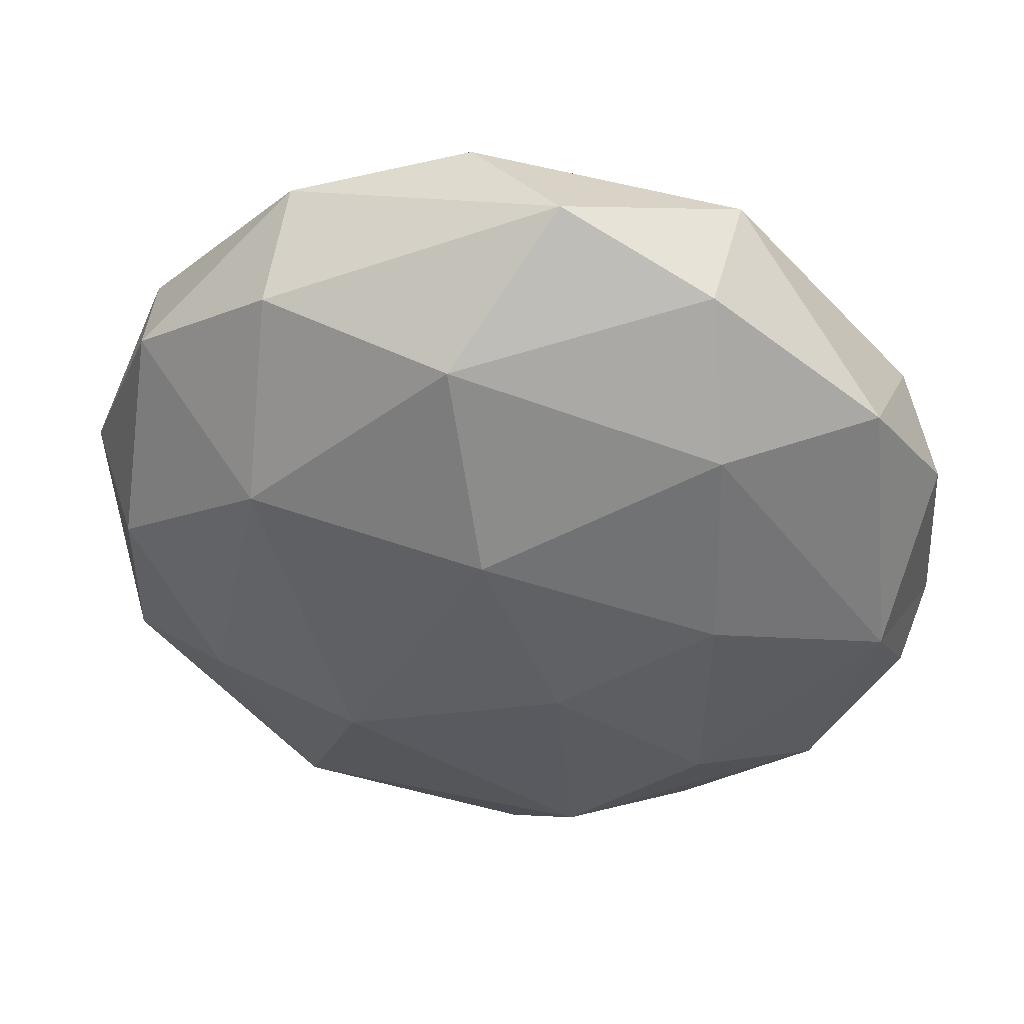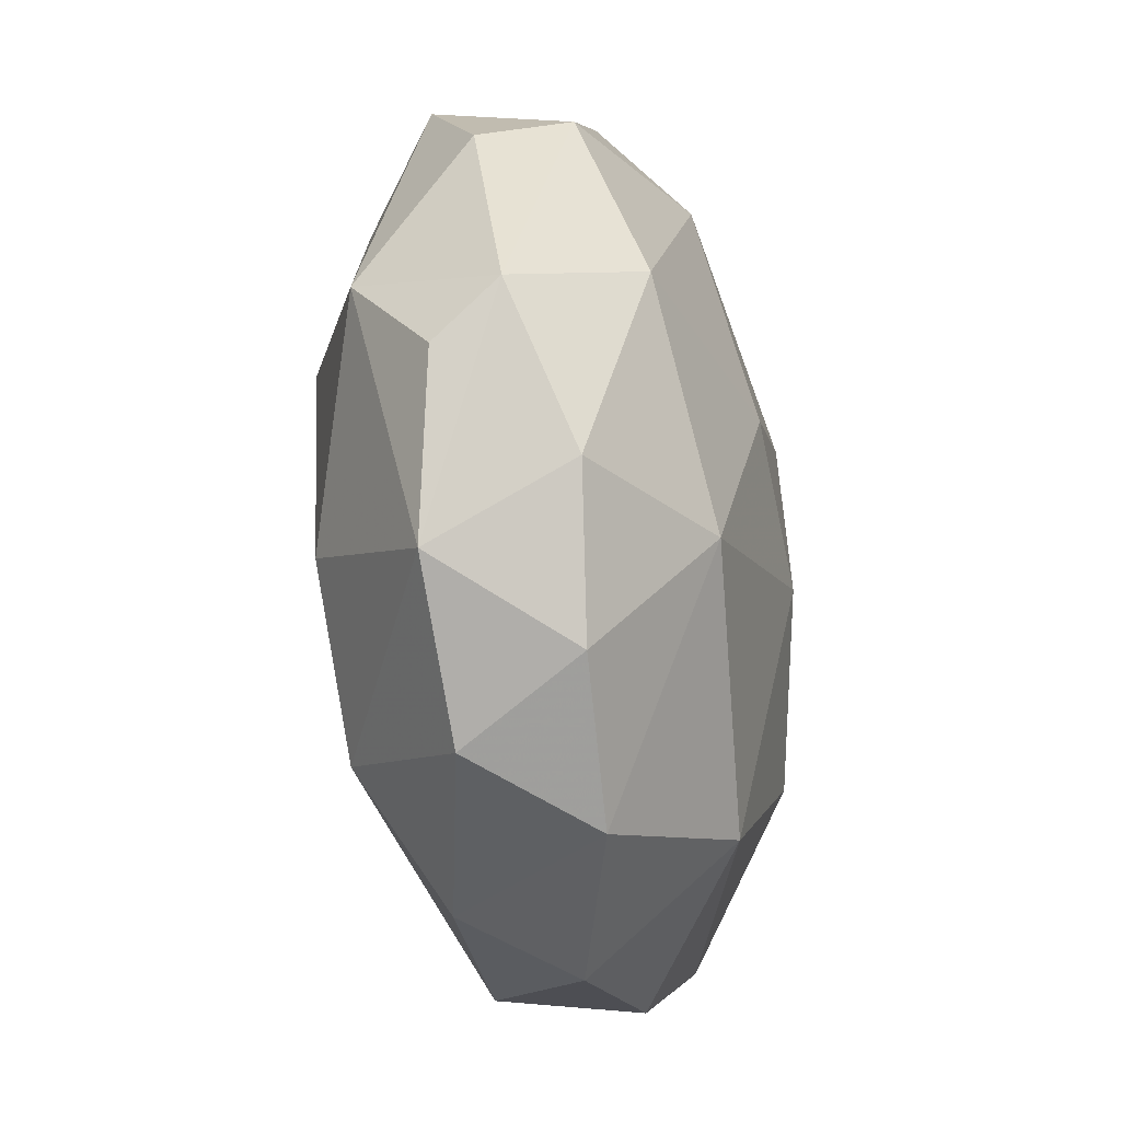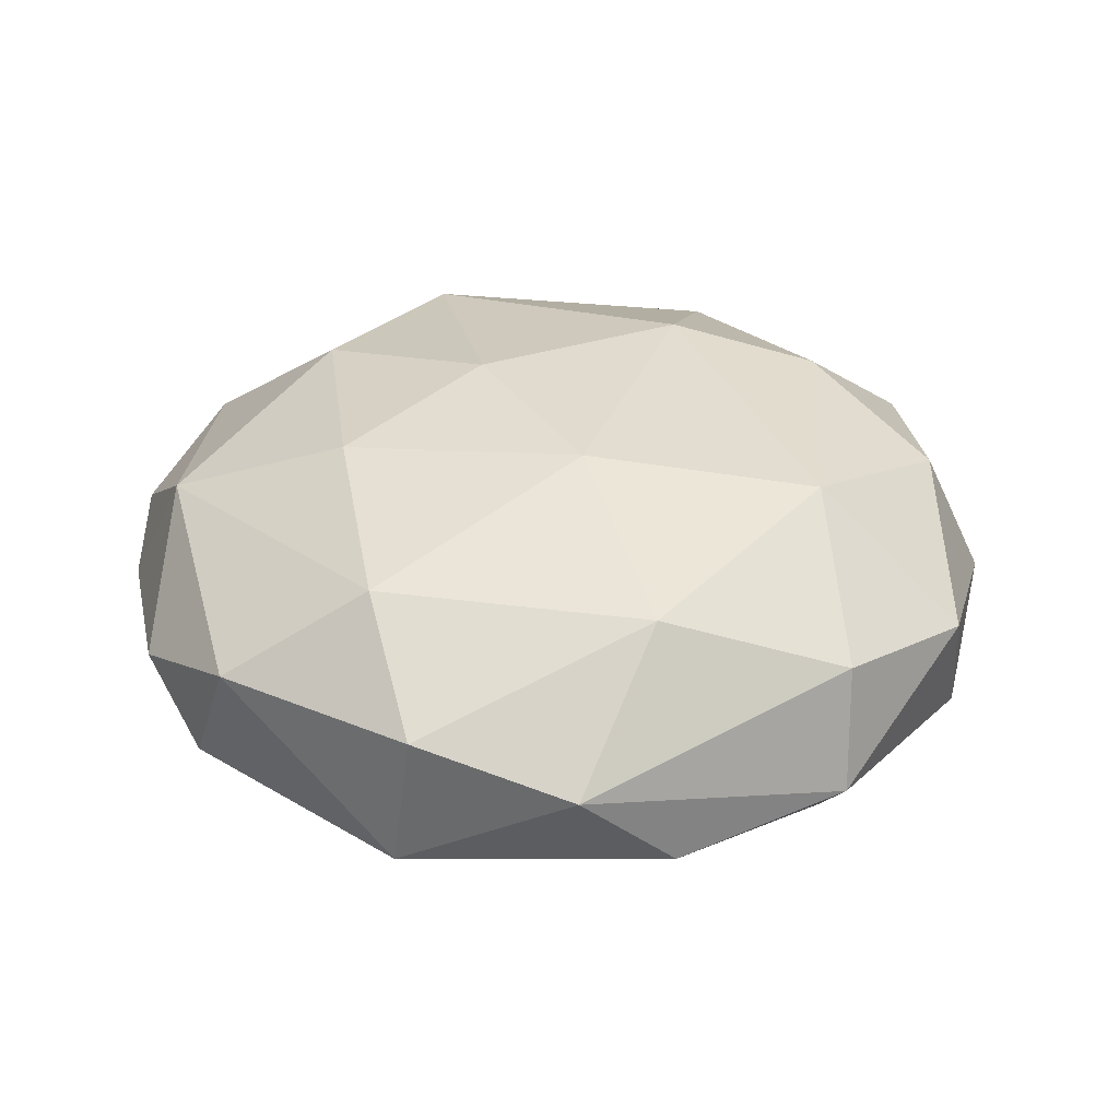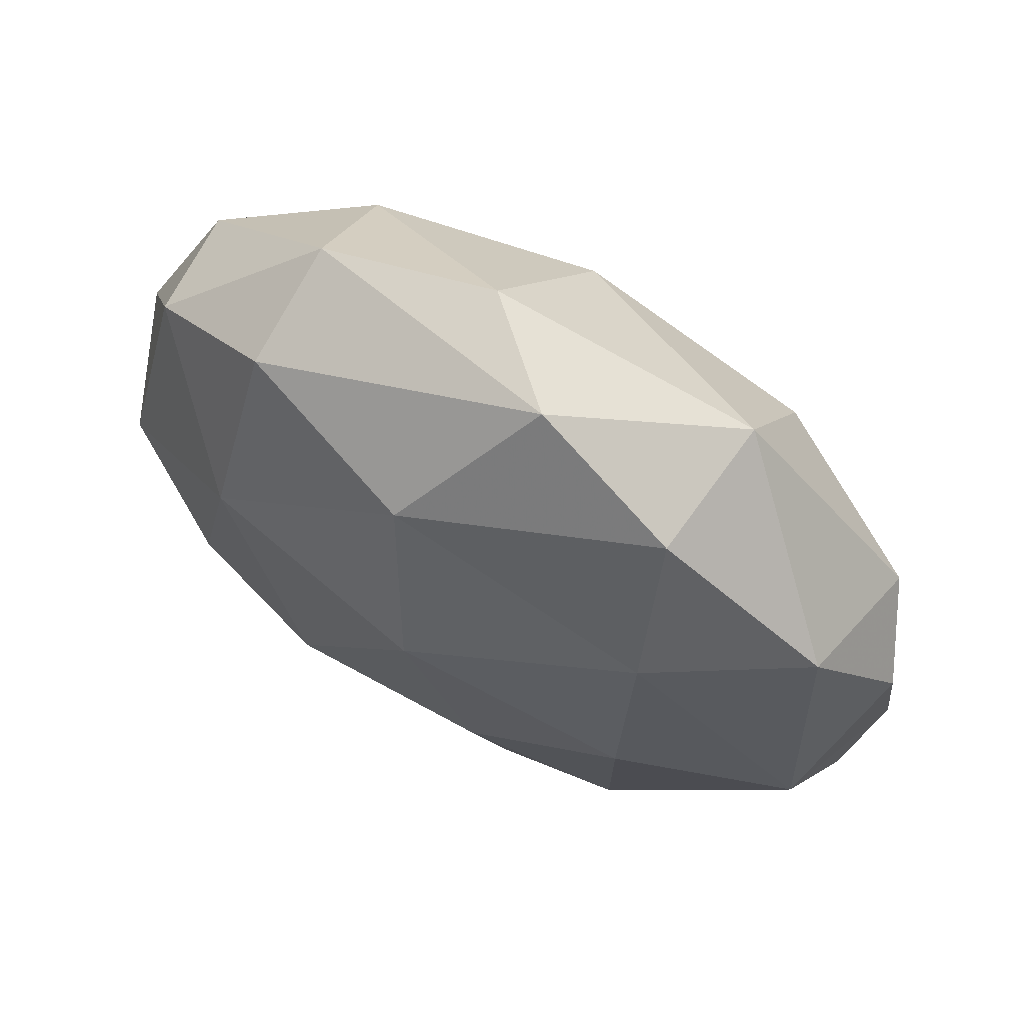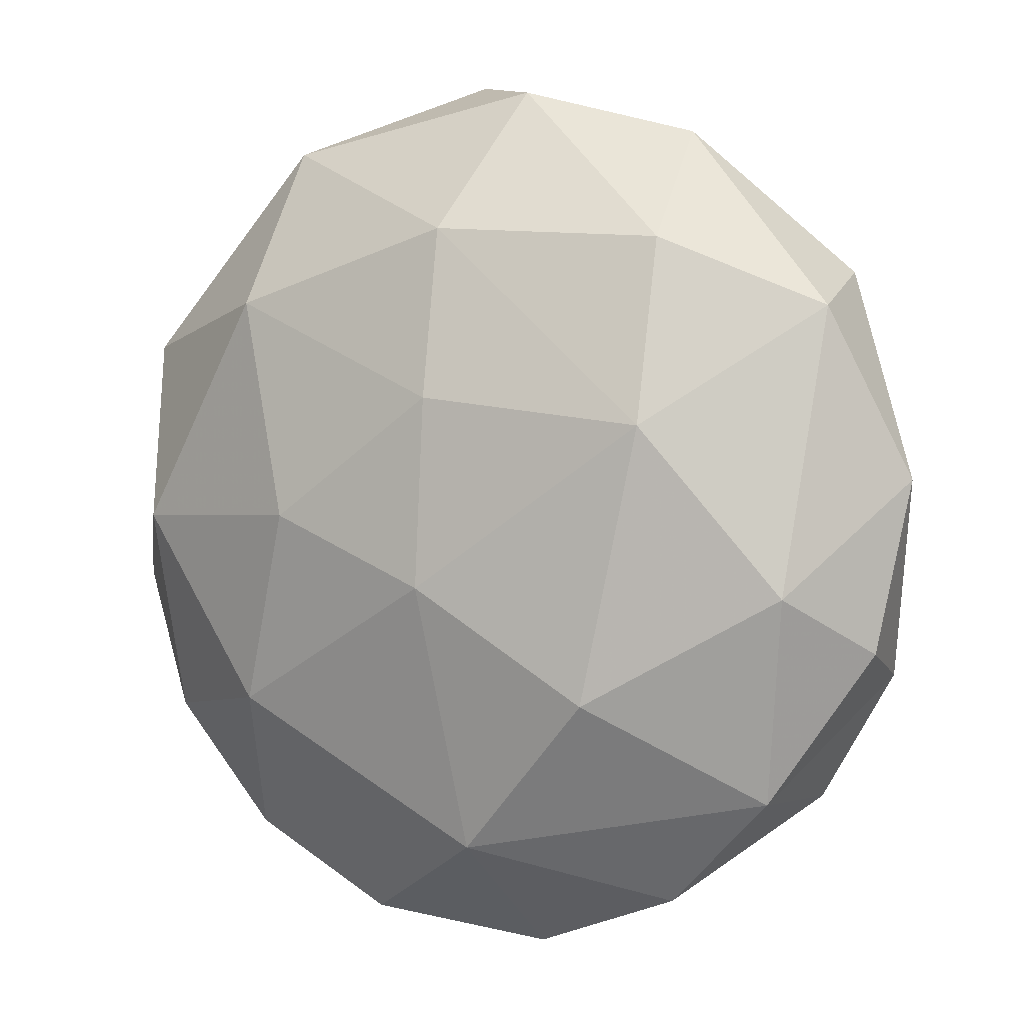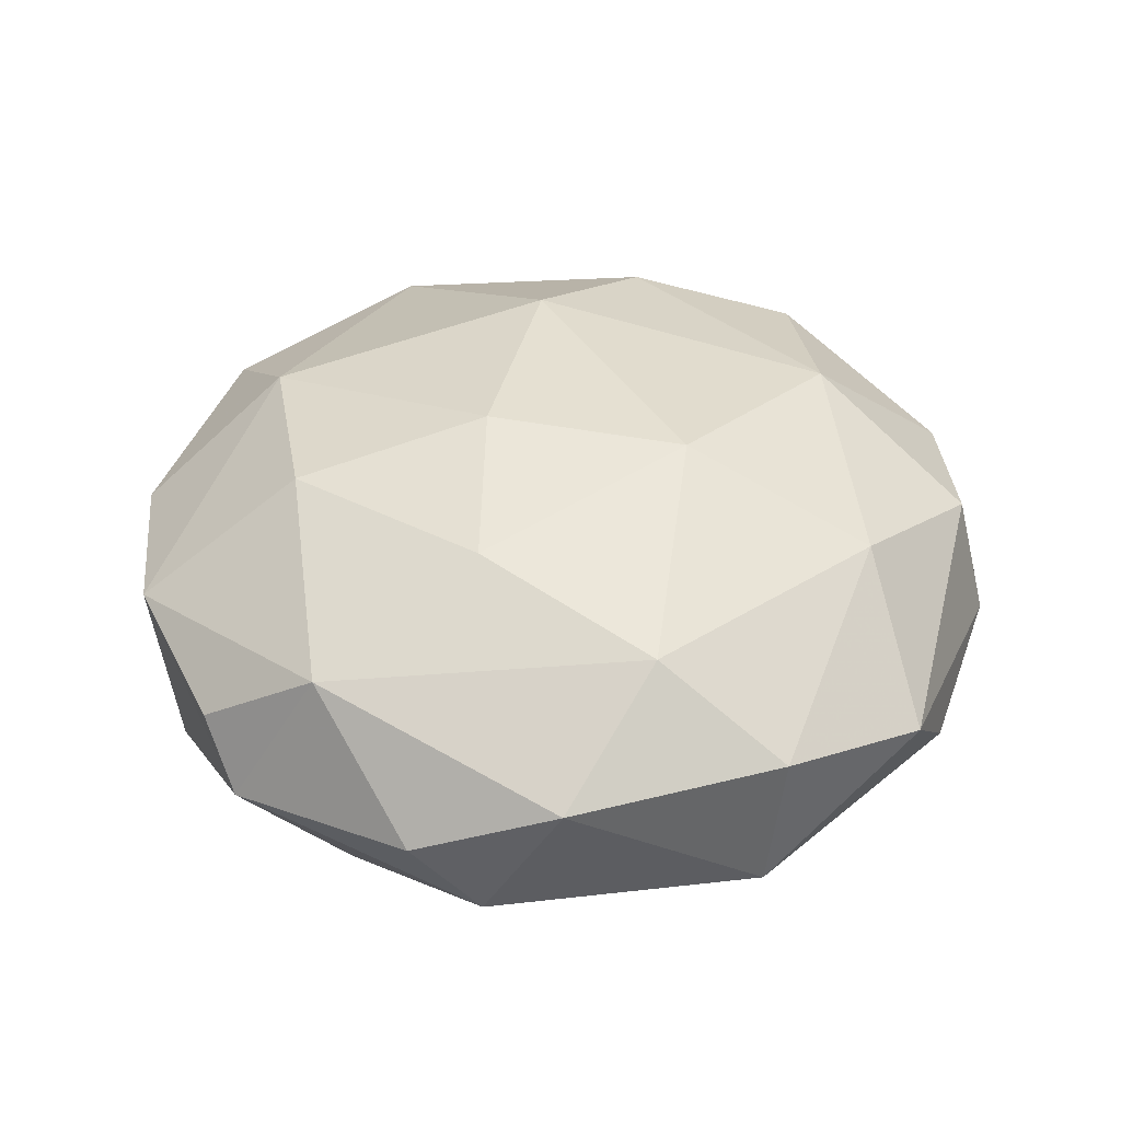
<metadata>
{"format":"obj","ext":"obj","renderer":"f3d","projection":"perspective","resolution":1024,"background":"white","views":[{"elev":46.8,"azim":7.3,"up":"+Y"},{"elev":-41.6,"azim":99.1,"up":"+Y"},{"elev":33.4,"azim":171.6,"up":"+Z"},{"elev":72.4,"azim":28.9,"up":"+Y"},{"elev":3.3,"azim":-153.1,"up":"+Y"},{"elev":40.1,"azim":124.1,"up":"+Z"}]}
</metadata>
<code>
v -0.4722 -0.873 0.3906
v -1.013 0.1011 0.4538
v 0.8119 0.5631 0.6419
v 0.2801 -0.9514 0.3635
v 0.5019 0.1348 0.9349
v 0.4846 0.5782 0.8421
v -0.8704 0.1081 0.7636
v -0.03177 0.2809 0.01232
v -0.5215 0.2228 0.07288
v -0.008901 0.3377 0.9885
v 0.8769 0.3983 0.3282
v 0.1915 -0.6653 0.8872
v 0.02684 -0.9315 0.7046
v -0.5171 0.7927 0.6878
v 0.6009 -0.7691 0.3513
v -0.07082 -0.7419 0.1433
v 0.349 0.00929 0.02246
v -0.01563 0.6587 0.1102
v -0.7336 -0.6184 0.3096
v -0.3244 -0.2684 0.968
v -0.8058 -0.1513 0.2014
v 0.8827 -0.02646 0.7693
v 0.4375 0.8792 0.6586
v -0.824 0.5633 0.6074
v 0.4744 0.8581 0.3397
v -0.6559 -0.2072 0.8746
v 0.8156 -0.01006 0.1877
v 0.9538 -0.2853 0.5913
v 0.1631 -0.08117 0.9987
v -0.8541 0.4826 0.3439
v 0.1037 1.021 0.5738
v -0.9508 -0.2813 0.3973
v 1 -0.1739 0.4476
v 0.4876 -0.4275 0.1054
v 0.8201 -0.4874 0.3255
v 0.7632 -0.6215 0.6386
v -0.5145 0.6325 0.1918
v -0.09967 0.7641 0.8336
v -0.9111 -0.3553 0.6505
v -0.493 -0.7974 0.7167
v -0.4999 0.8802 0.4275
v -0.1067 -1.017 0.4655
v -0.01977 -0.1409 -0.003568
v -0.7572 -0.6401 0.6027
v -0.1107 0.9806 0.37
v 0.506 0.4983 0.1302
v 0.9724 0.2772 0.5149
v -0.3901 -0.3916 0.06593
v -0.5333 0.3884 0.8908
v 0.461 -0.8668 0.6191
v 0.4931 -0.3731 0.9079
f 17 8 46
f 22 6 5
f 4 34 15
f 2 7 24
f 41 37 30
f 18 9 37
f 39 19 44
f 38 49 10
f 17 27 34
f 37 9 30
f 35 33 36
f 32 19 39
f 47 3 22
f 43 34 16
f 48 19 21
f 5 10 29
f 40 42 13
f 30 2 24
f 25 45 31
f 41 30 24
f 31 14 38
f 23 38 6
f 31 41 14
f 46 18 25
f 43 8 17
f 11 47 33
f 19 1 44
f 36 28 22
f 2 39 7
f 3 6 22
f 27 11 33
f 48 16 19
f 8 43 9
f 36 22 51
f 3 23 6
f 16 34 4
f 39 40 26
f 49 26 20
f 9 48 21
f 11 3 47
f 45 37 41
f 13 50 12
f 14 24 49
f 34 27 35
f 43 48 9
f 7 26 49
f 12 36 51
f 51 5 29
f 5 6 10
f 24 7 49
f 2 32 39
f 12 51 29
f 44 1 40
f 7 39 26
f 9 21 30
f 48 43 16
f 6 38 10
f 41 24 14
f 23 31 38
f 12 29 20
f 21 32 2
f 42 4 13
f 16 4 42
f 27 46 11
f 13 12 40
f 43 17 34
f 50 36 12
f 21 19 32
f 14 49 38
f 11 46 25
f 1 42 40
f 35 27 33
f 17 46 27
f 4 15 50
f 15 35 36
f 49 20 10
f 25 31 23
f 40 20 26
f 16 1 19
f 40 12 20
f 30 21 2
f 33 47 22
f 18 37 45
f 34 35 15
f 15 36 50
f 4 50 13
f 45 41 31
f 8 9 18
f 20 29 10
f 25 18 45
f 42 1 16
f 22 5 51
f 46 8 18
f 36 33 28
f 11 25 3
f 44 40 39
f 28 33 22
f 3 25 23

</code>
